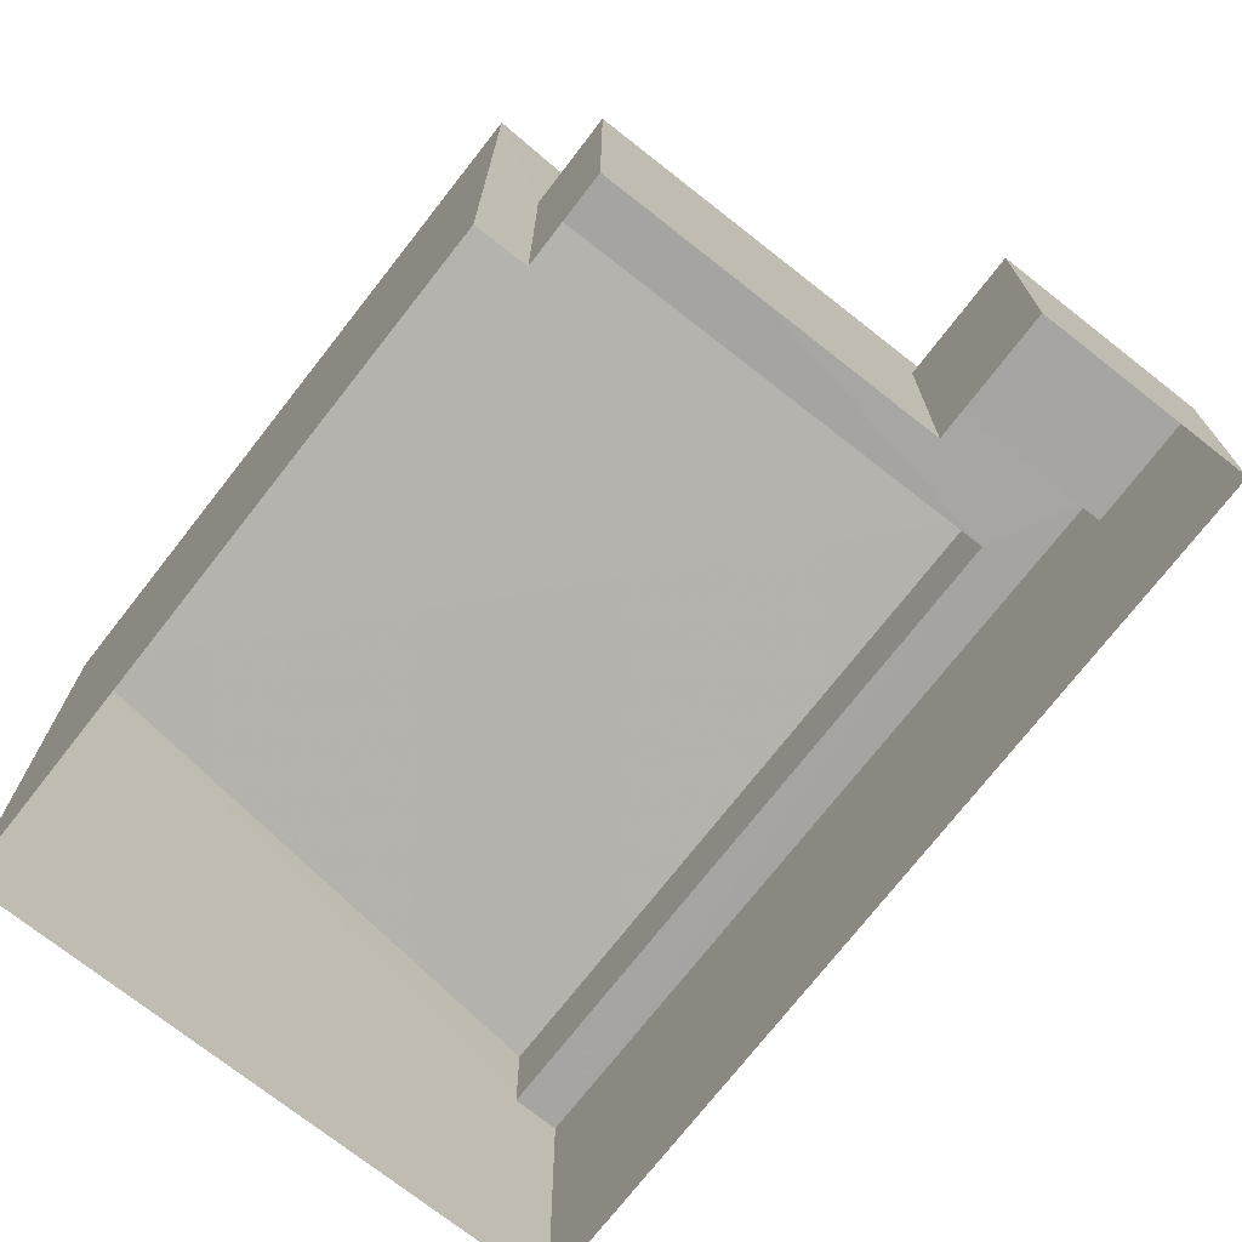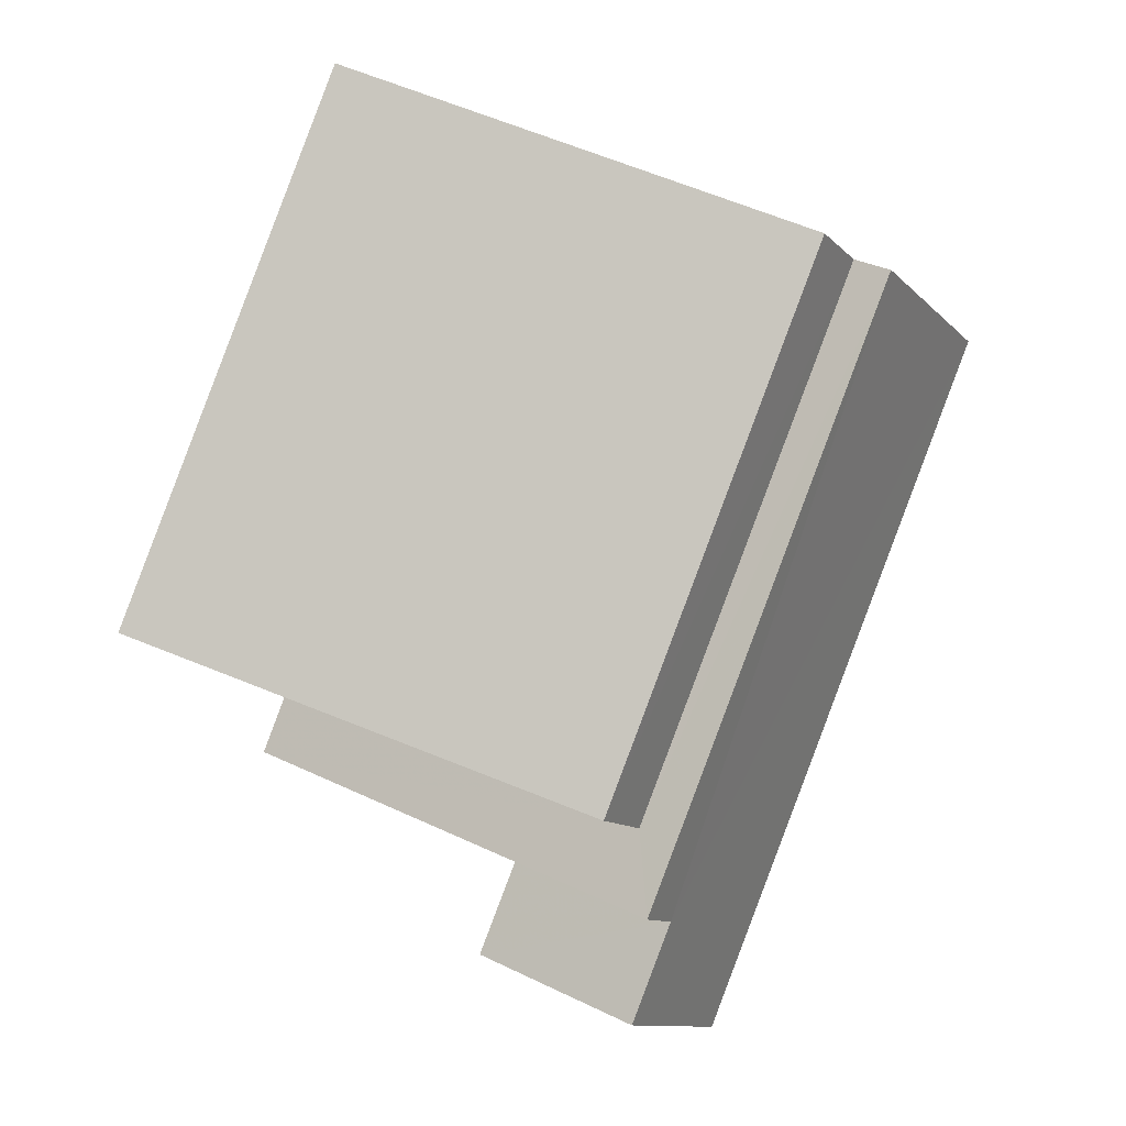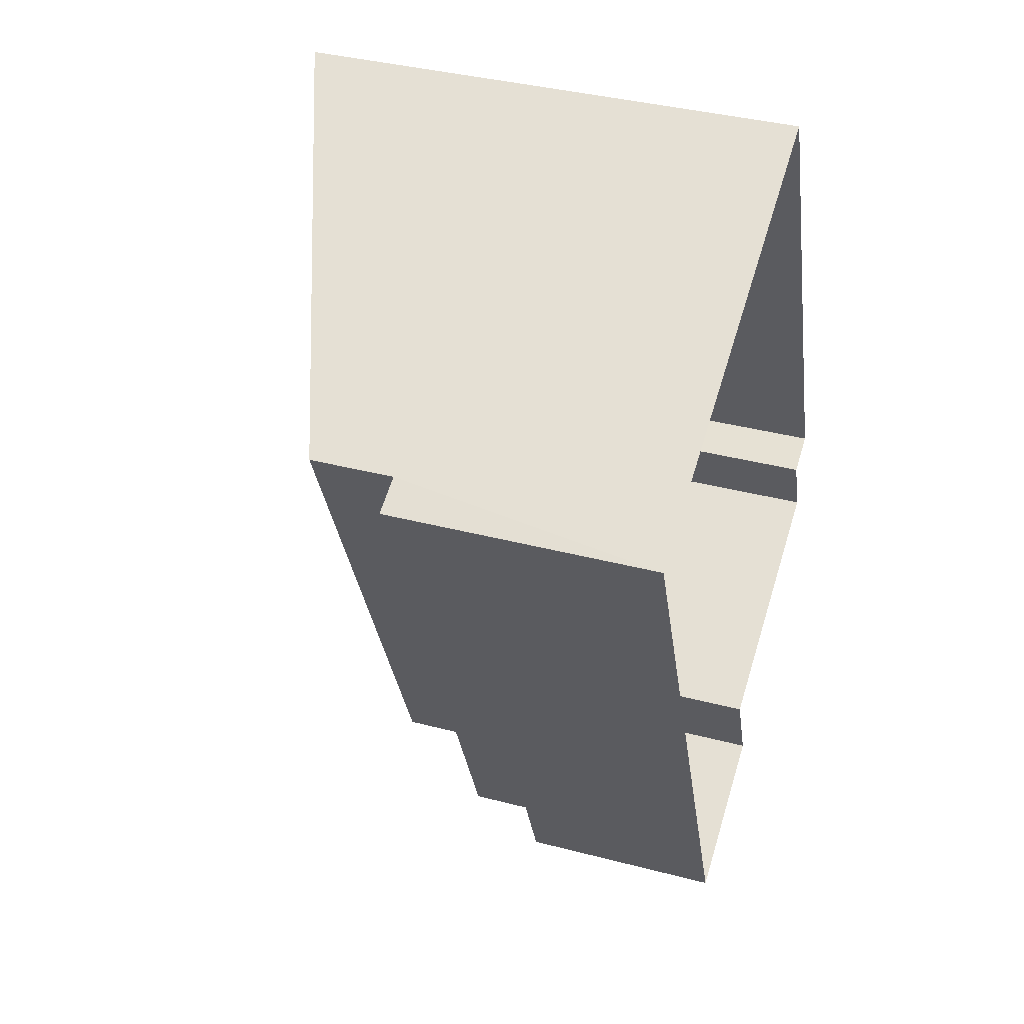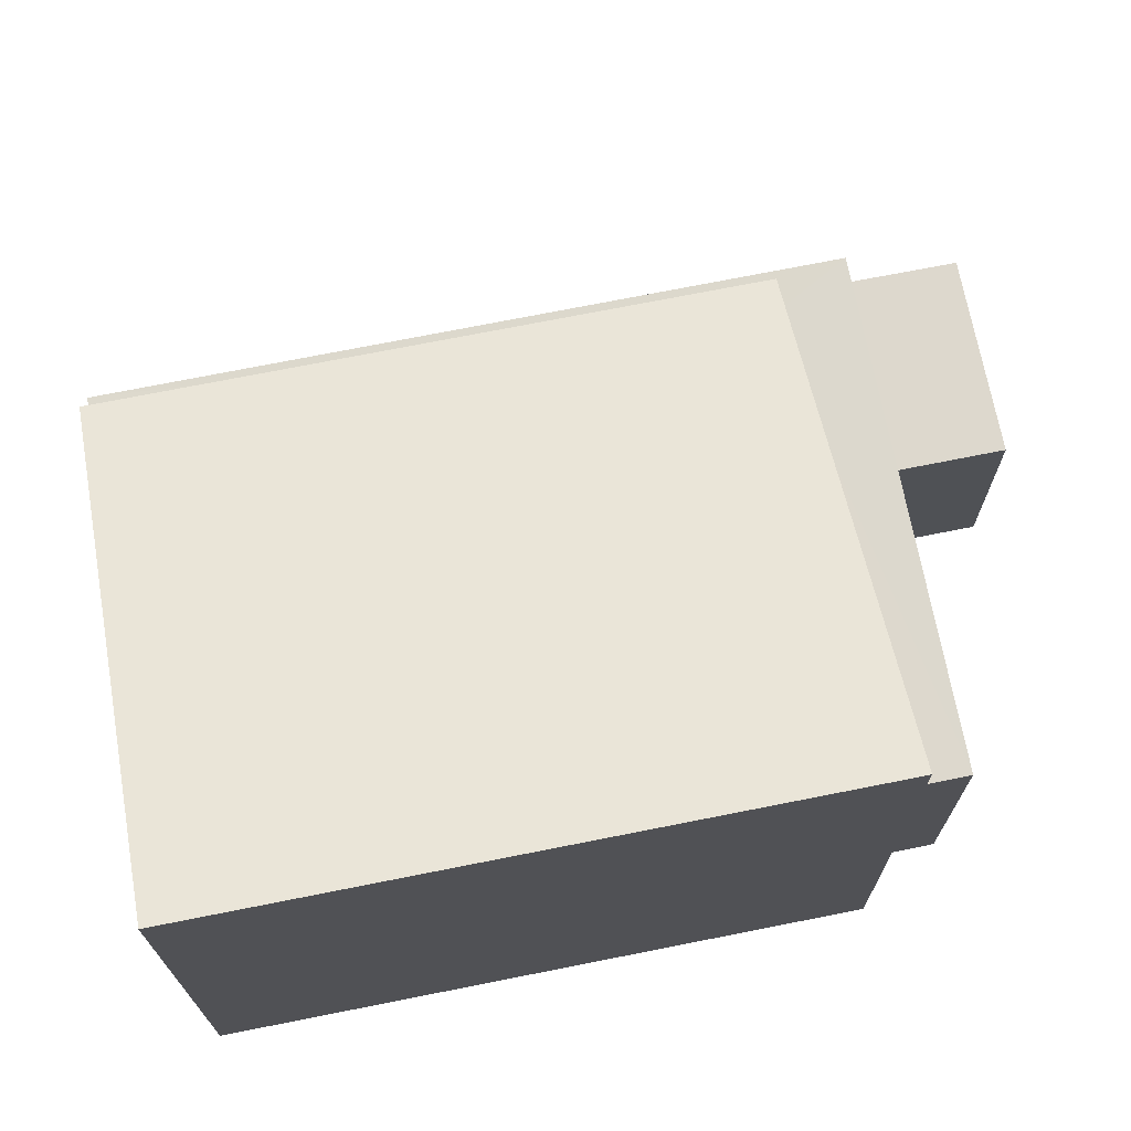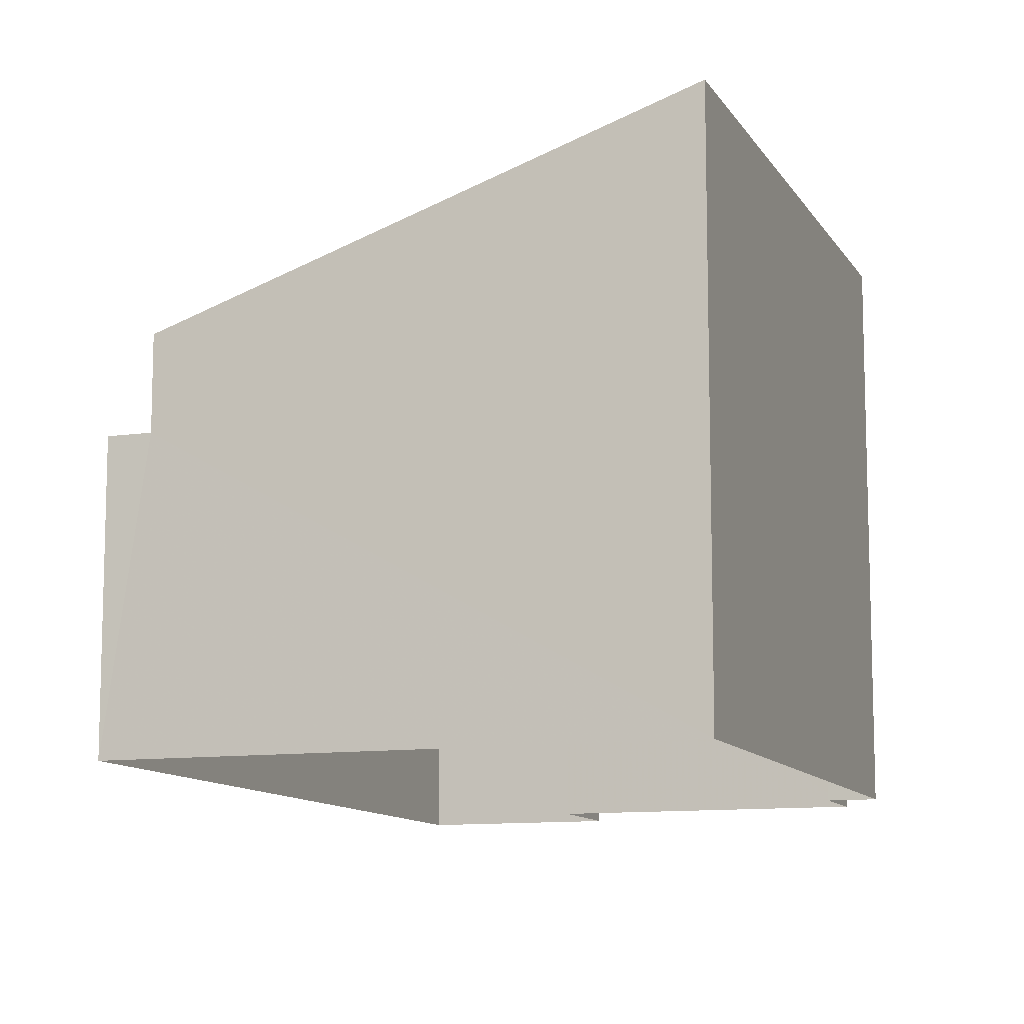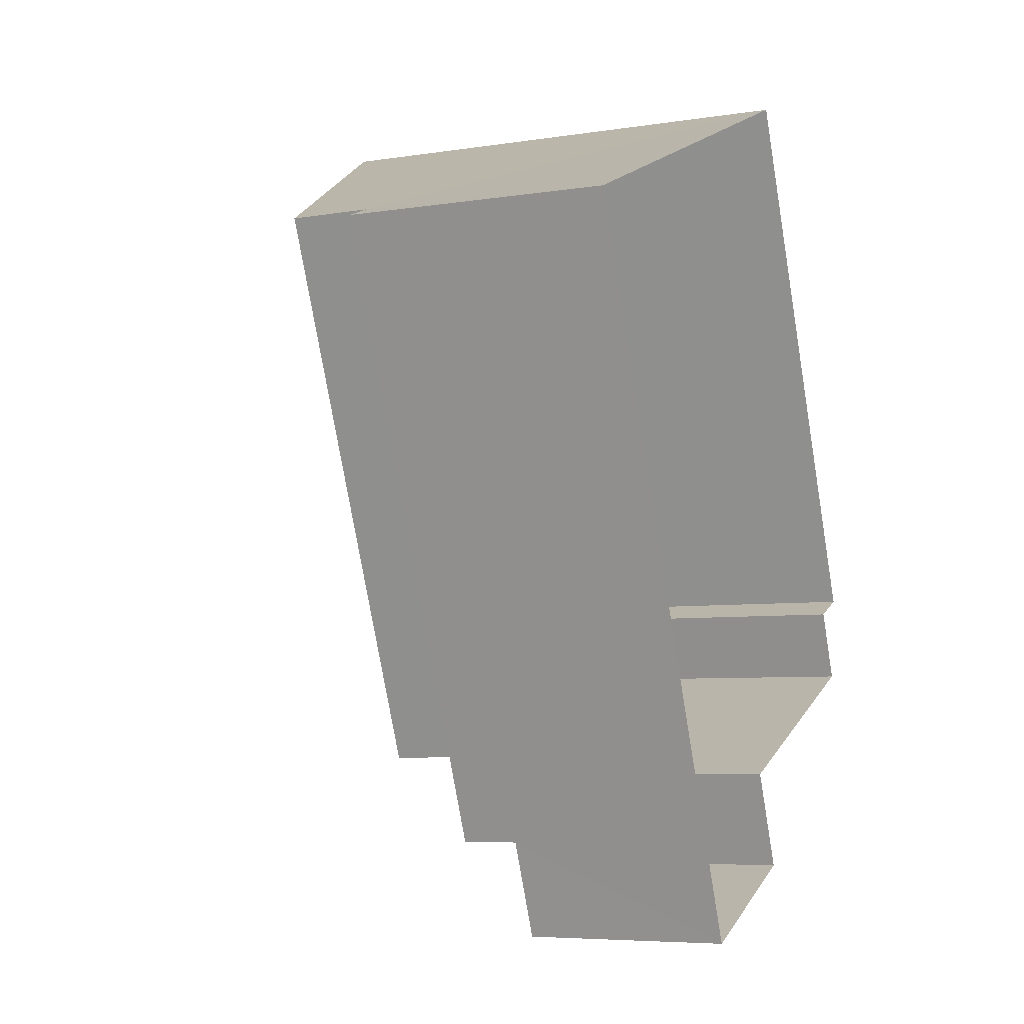
<metadata>
{"format":"obj","ext":"obj","renderer":"f3d","projection":"perspective","resolution":1024,"background":"white","views":[{"elev":-73.7,"azim":-60.9,"up":"+Z"},{"elev":-11.2,"azim":25.1,"up":"+Y"},{"elev":38.0,"azim":108.4,"up":"+Y"},{"elev":72.3,"azim":-124.2,"up":"+Z"},{"elev":-10.9,"azim":176.4,"up":"+Z"},{"elev":-6.3,"azim":115.2,"up":"+Y"}]}
</metadata>
<code>
v -2.199e+05 -1.247e+05 13.63
v -2.199e+05 -1.247e+05 13.63
v -2.199e+05 -1.247e+05 13.63
v -2.199e+05 -1.247e+05 13.63
v -2.199e+05 -1.247e+05 13.63
v -2.199e+05 -1.247e+05 13.63
v -2.199e+05 -1.247e+05 13.63
v -2.199e+05 -1.247e+05 13.63
v -2.199e+05 -1.247e+05 22.08
v -2.199e+05 -1.247e+05 22.07
v -2.199e+05 -1.247e+05 19.39
v -2.199e+05 -1.247e+05 19.4
v -2.199e+05 -1.247e+05 17.07
v -2.199e+05 -1.247e+05 17.07
v -2.199e+05 -1.247e+05 17.07
v -2.199e+05 -1.247e+05 17.07
v -2.199e+05 -1.247e+05 18.03
v -2.199e+05 -1.247e+05 18.03
v -2.199e+05 -1.247e+05 18.03
v -2.199e+05 -1.247e+05 18.03
v -2.199e+05 -1.247e+05 18.03
v -2.199e+05 -1.247e+05 18.03
f 1 2 3
f 2 4 3
f 5 3 6
f 6 4 7
f 6 7 8
f 3 4 6
f 9 10 11
f 12 9 11
f 13 14 15
f 13 16 14
f 17 18 19
f 19 18 20
f 17 21 18
f 20 18 22
f 6 8 14
f 16 6 14
f 5 16 20
f 20 16 19
f 5 6 16
f 19 16 13
f 10 2 1
f 10 9 2
f 1 22 10
f 10 22 11
f 1 3 22
f 11 22 18
f 17 13 4
f 4 13 7
f 17 19 13
f 7 13 15
f 17 4 21
f 12 21 9
f 9 21 2
f 21 4 2
f 21 12 11
f 18 21 11
f 14 8 7
f 15 14 7
f 3 5 20
f 22 3 20

</code>
